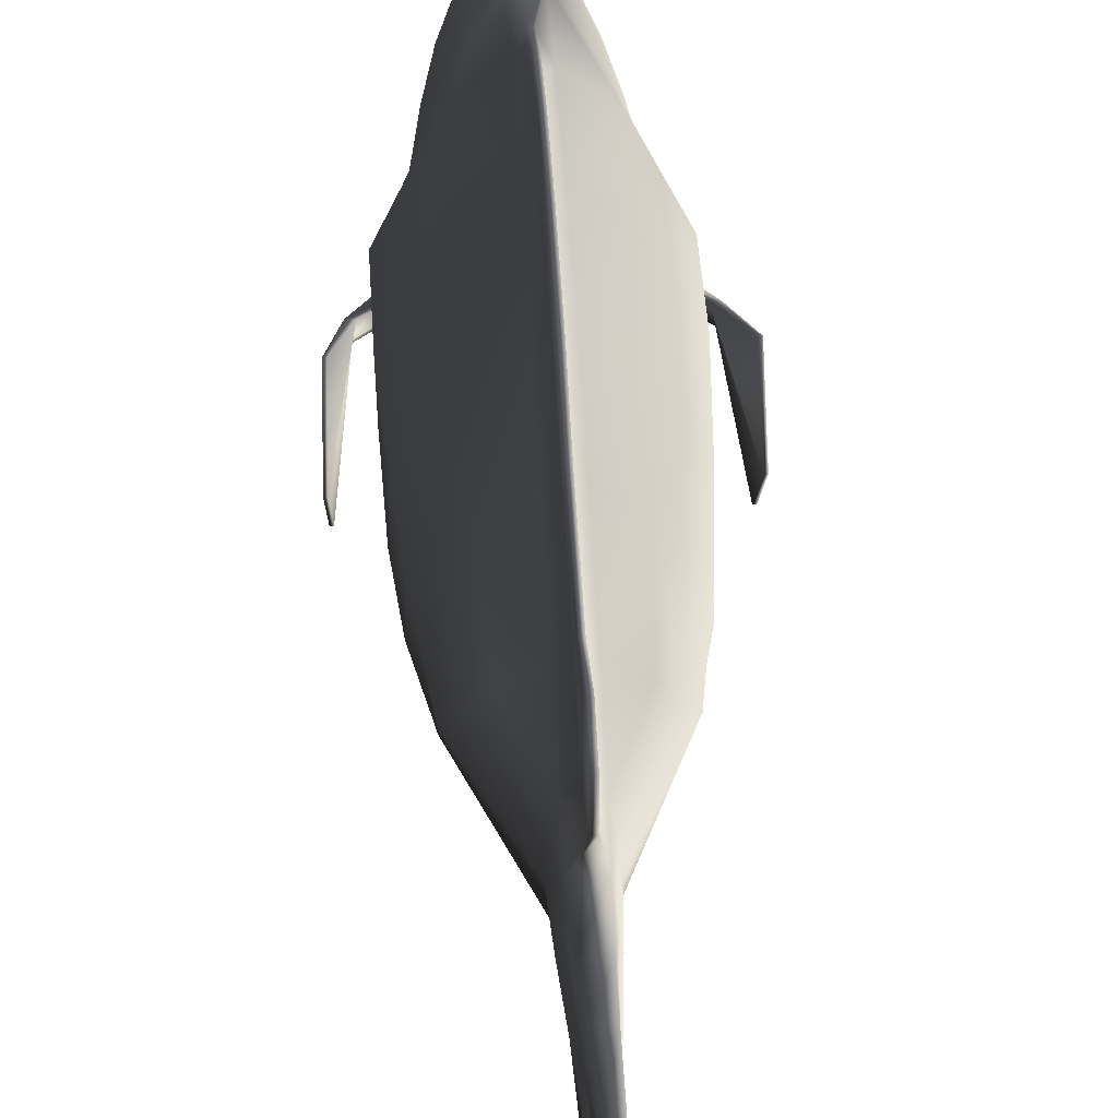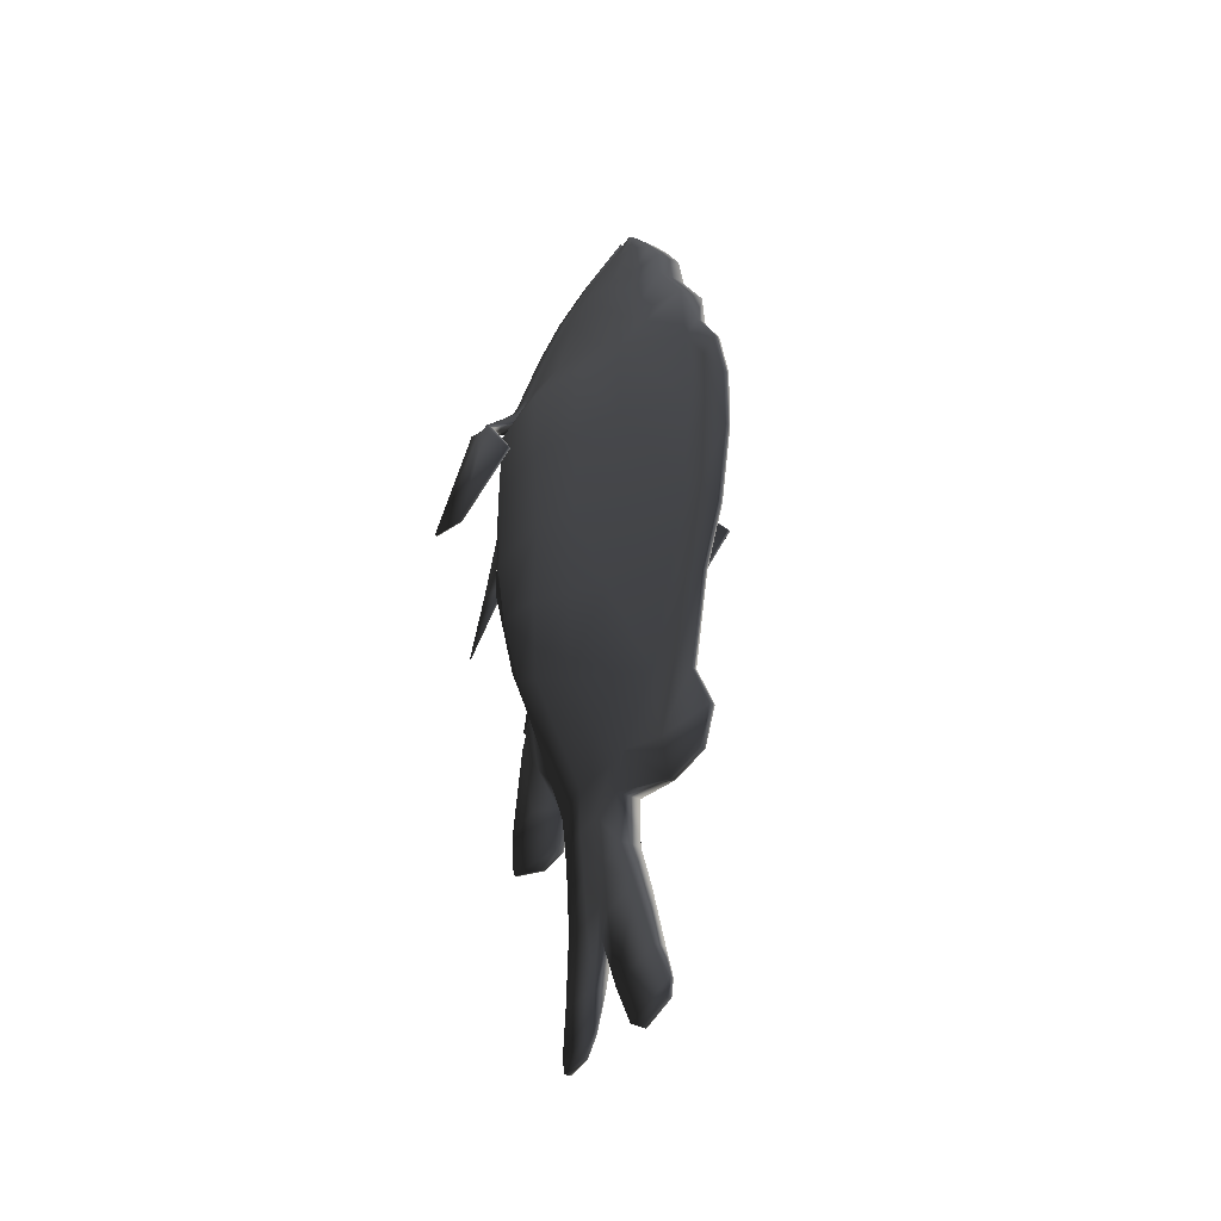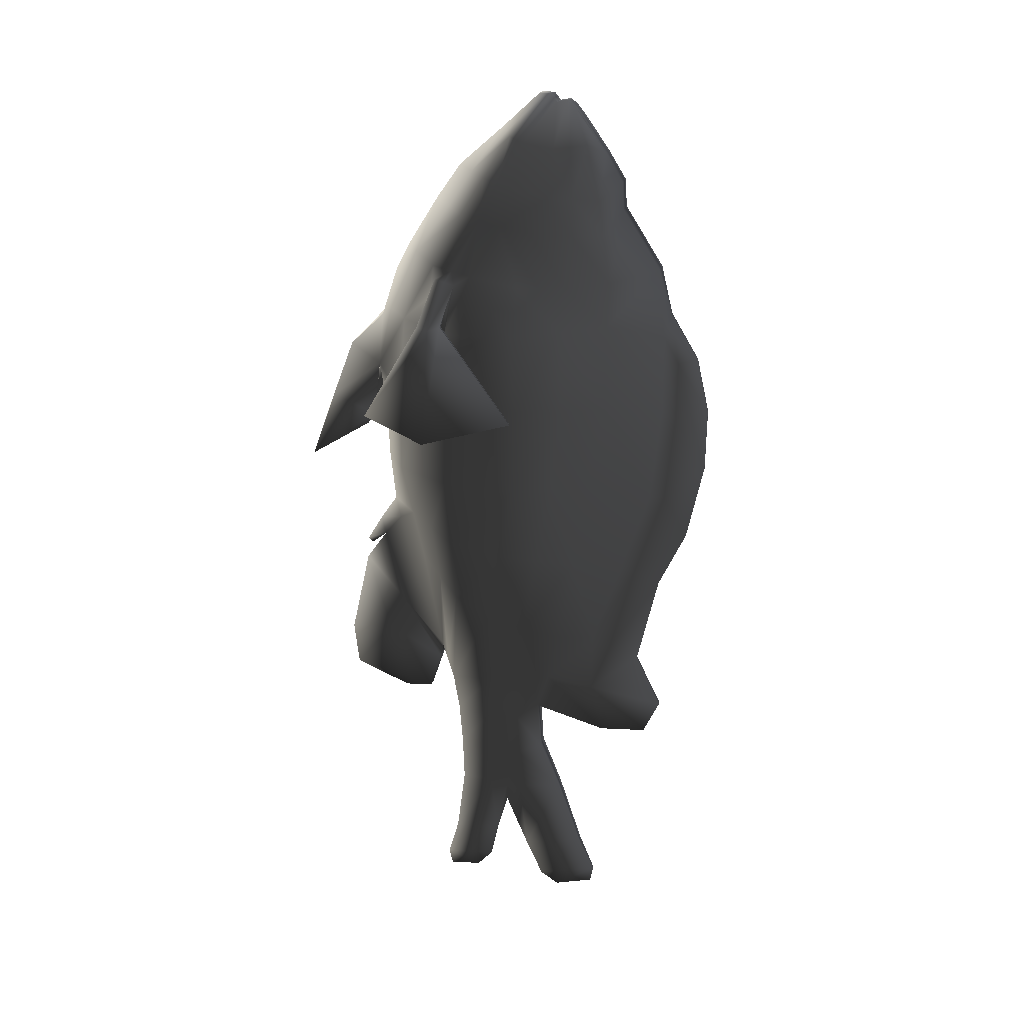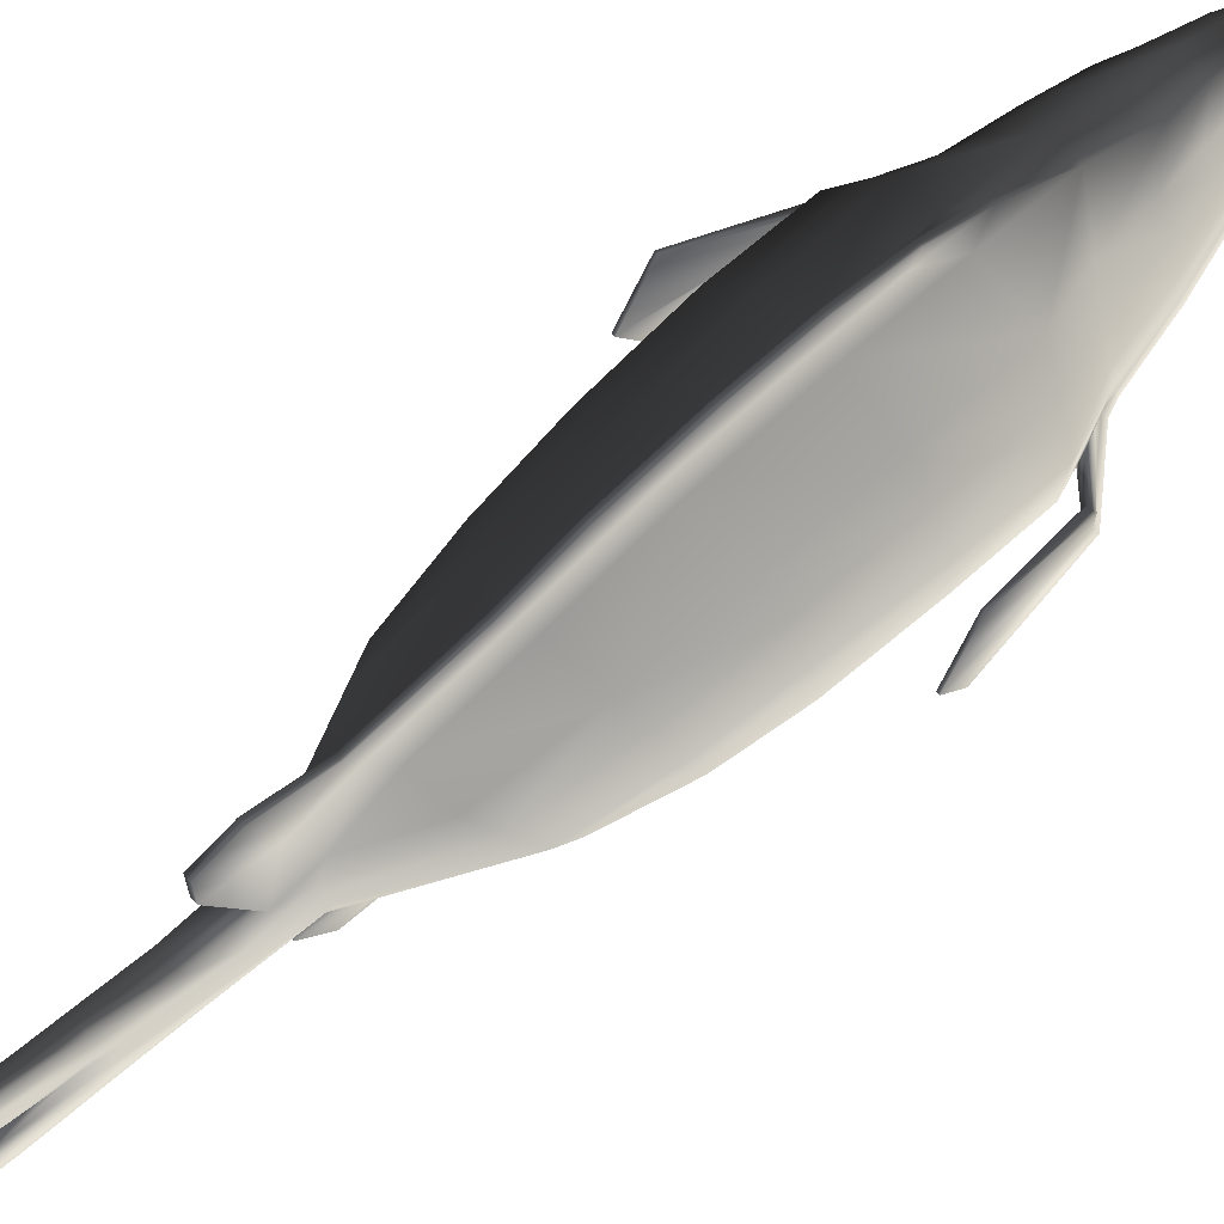
<metadata>
{"format":"obj","ext":"obj","renderer":"f3d","projection":"perspective","resolution":1024,"background":"white","views":[{"elev":51.6,"azim":176.2,"up":"+Y"},{"elev":-38.7,"azim":150.6,"up":"+Z"},{"elev":18.1,"azim":101.5,"up":"+Z"},{"elev":75.3,"azim":-130.7,"up":"+Y"}]}
</metadata>
<code>
v -53.96 -32.98 113.7
v -37.13 -31.56 127.3
v -35.48 -36.59 128
v -55.37 -38.31 115.7
v -38.04 -33.3 137.6
v -36.45 -28.57 135.8
v -57.5 -32.98 114.1
v -58.92 -38.31 116.2
v -40.91 -26.52 126.6
v -52.55 -26.87 115.6
v -56.09 -26.87 116
v -34.86 -23.85 134.1
v -63.05 -35.33 55.19
v -64.42 -35.33 55.18
v -62.08 11.06 67.52
v -60.71 11.06 67.53
v -63.65 -65.9 68.92
v -62.29 -65.9 68.92
v -5.818 -62.22 136.5
v -24.08 -60.88 118.7
v -17.69 -67.27 113.7
v -5.818 -66.82 116.5
v 6.217 -62.22 136.5
v 6.217 -66.82 116.5
v -20.58 -75.77 53.84
v -20.75 -107.6 34.66
v -21.41 -107.3 34.88
v -21.57 -75.67 53.69
v -5.818 -69.43 60.39
v 6.217 -69.43 60.39
v -34.5 -51.01 115.5
v -25.79 -46.15 150
v -35.21 -34.73 144.3
v 21.81 -107.3 34.88
v 21.15 -107.6 34.66
v 20.98 -75.77 53.84
v 21.97 -75.67 53.69
v -20.25 -84.08 97.83
v -15.7 -85.13 97.26
v -20.5 -68.83 87.3
v -34.5 -54.23 71.93
v -15.44 -70.03 87.43
v 15.84 -70.03 87.43
v 16.1 -85.13 97.26
v 34.9 -54.23 71.93
v 20.9 -68.83 87.3
v 34.9 -51.01 115.5
v 24.48 -60.88 118.7
v 18.09 -67.27 113.7
v 20.65 -84.08 97.83
v -20.37 -95.31 68.28
v -19.71 -95.6 68.07
v -20.53 -72.22 58.92
v -19.54 -72.32 59.06
v 19.93 -72.32 59.06
v 20.1 -95.6 68.07
v 20.93 -72.22 58.92
v 20.77 -95.31 68.28
v 6.217 -53.63 -41.26
v 6.217 -39.33 -79.56
v 28.71 -43.51 -19.32
v 6.217 -62.64 -4.775
v 31.2 -48.87 6.707
v 6.217 -65.15 6.693
v 26.18 -46.15 150
v 18.22 -30.05 173.1
v 6.217 -38.79 176.1
v 6.217 -55.32 149.9
v 6.217 -36.17 -89.8
v 32 -33.91 -29.25
v 37.1 -37.36 0.7806
v 41.22 -40.8 72.47
v 41.22 -38.69 112.9
v 35.61 -25.02 141.7
v 30.21 -11.21 167.4
v 30.21 -21.31 170
v 35.61 -34.73 144.3
v 6.217 -33.01 -100
v 10.37 -9.848 -97.78
v 35.29 -6.029 -49.62
v 35.29 -24.31 -39.18
v 41.45 1.603 -12.02
v 43 -25.84 -5.146
v 47.55 10.63 70.55
v 47.55 8.493 110.4
v 47.55 -26.37 110.4
v 47.55 -27.38 73.01
v 35.61 10.16 133.9
v 30.21 15.32 161.8
v 30.21 -1.1 164.7
v 35.61 -15.32 139.1
v 9.335 1.928 -99
v 28.02 12.03 -58.34
v 33.17 20.09 -16.61
v 37.22 32.97 69.58
v 37.22 32.16 112
v 28.26 33.99 133.9
v 24.21 36.64 159.9
v -5.818 -53.63 -41.26
v -5.818 -62.64 -4.775
v -28.31 -43.51 -19.32
v -5.818 -39.33 -79.56
v -5.818 -65.15 6.693
v -30.8 -48.87 6.707
v -5.818 -38.79 176.1
v -17.82 -30.05 173.1
v -5.818 -55.32 149.9
v -31.6 -33.91 -29.25
v -5.818 -36.17 -89.8
v -36.7 -37.36 0.7806
v -40.82 -38.69 112.9
v -40.82 -40.8 72.47
v -29.82 -21.31 170
v -29.82 -11.21 167.4
v -35.21 -25.02 141.7
v -5.818 -33.01 -100
v -34.89 -24.31 -39.18
v -34.89 -6.029 -49.62
v -9.975 -9.848 -97.78
v -42.6 -25.84 -5.146
v -41.05 1.603 -12.02
v -47.15 -26.37 110.4
v -47.15 8.493 110.4
v -47.15 10.63 70.55
v -47.15 -27.38 73.01
v -29.82 -1.1 164.7
v -29.82 15.32 161.8
v -35.21 10.16 133.9
v -35.21 -15.32 139.1
v -27.62 12.03 -58.34
v -8.936 1.928 -99
v -32.77 20.09 -16.61
v -36.82 32.16 112
v -36.82 32.97 69.58
v -23.82 36.64 159.9
v -27.86 33.99 133.9
v 1.199 -90.8 -96.83
v 1.199 -93.51 -75.1
v -0.7995 -93.51 -75.1
v -0.7995 -90.8 -96.83
v 2.207 -82.8 -19.88
v -1.808 -82.8 -19.88
v -1.808 -80.71 -22.49
v 2.207 -80.71 -22.49
v 6.217 18.75 230.3
v -5.818 18.75 230.3
v -5.818 15.67 230.5
v 6.217 15.67 230.5
v 6.217 23.35 228.2
v -5.818 23.35 228.2
v -5.818 21.83 230.2
v 6.217 21.83 230.2
v 6.217 24.86 226.2
v 6.217 30.24 227.3
v -5.818 30.24 227.3
v -5.818 24.86 226.2
v 6.217 32.14 225.8
v -5.818 32.14 225.8
v 6.217 51.13 200.4
v -5.818 51.13 200.4
v -5.818 39.02 217.9
v 6.217 39.02 217.9
v 1.513 107.6 63.96
v -1.114 107.6 63.96
v -1.114 101.3 92.42
v 1.513 101.3 92.42
v 1.513 72.29 -81.82
v 1.513 85.66 -109.1
v -1.114 85.66 -109.1
v -1.114 72.29 -81.82
v 1.101 27.58 -230.5
v -0.7017 27.57 -230.5
v -0.7017 47.43 -226.2
v 1.101 47.43 -226.2
v 1.064 -20.15 -222.6
v 1.711 -35.98 -223.1
v -1.312 -35.98 -223.1
v -0.6644 -20.15 -222.6
v 1.199 -62 -109.2
v -0.7995 -62 -109.2
v 16.57 2.152 209.2
v 11.4 -0.3478 211.5
v 16.57 9.464 205.9
v 16.57 5.808 207.6
v 16.57 24.98 203.4
v 6.217 34.03 224.3
v 11.4 41.85 205.1
v -11 -0.3478 211.5
v -5.818 -2.848 213.7
v -16.17 5.808 207.6
v -16.17 2.152 209.2
v -16.17 24.98 203.4
v -16.17 9.464 205.9
v -13.59 33.42 204.2
v 6.217 -2.848 213.7
v 6.217 59.85 186
v -5.818 59.85 186
v 15.52 -18.34 191.1
v 24.82 -10.14 188.9
v 24.82 -3.105 185.8
v 24.82 3.93 182.7
v 24.82 21.87 180.5
v 15.52 49.22 176.8
v -15.12 -18.34 191.1
v -5.818 -26.54 193.3
v -24.42 -3.105 185.8
v -24.42 -10.14 188.9
v -24.42 3.93 182.7
v -24.42 21.87 180.5
v -19.77 35.55 178.6
v 6.217 -26.54 193.3
v 6.217 60.61 171.9
v -5.818 60.61 171.9
v 6.217 80.33 140.8
v 20.91 56.08 135.3
v 26.88 55.83 113.7
v 6.217 83.56 105.6
v 1.513 106.8 31.64
v -1.114 106.8 31.64
v 6.217 -29.75 -118.6
v 8.981 -10.74 -120.2
v -5.818 -29.75 -118.6
v -8.581 -10.74 -120.2
v -7.89 -0.9166 -119.5
v 1.513 77.11 -126
v -1.114 77.11 -126
v 8.296 14.86 -99.41
v 7.599 4.197 -121.8
v 6.217 16.04 -113.7
v 6.217 22.4 -95.52
v 5.717 -28.09 -140
v 7.045 -11.05 -142.1
v -5.318 -28.09 -140
v -6.646 -11.05 -142.1
v -6.123 -0.8044 -140.1
v 5.15 17.93 -139.4
v -4.751 17.93 -139.4
v -5.818 16.04 -113.7
v 5.999 4.791 -144.3
v 5.11 -11.36 -164
v 5.217 -27.37 -162.9
v 3.737 -31.93 -195.9
v 2.949 -8.37 -196.6
v -4.818 -27.37 -162.9
v -3.337 -31.93 -195.9
v -4.711 -11.36 -164
v -2.55 -8.37 -196.6
v -4.356 -0.6922 -160.8
v -2.603 -2.347 -176.1
v -3.684 28.49 -164.7
v 4.083 28.49 -164.7
v 3.055 40.51 -199.5
v -2.656 40.51 -199.5
v 4.4 5.385 -166.9
v 3.055 9.668 -204.1
v 6.217 47.76 -69.33
v 20.75 30.69 -65.3
v 6.217 62.95 -26.74
v 24.37 38.88 -20.31
v 6.217 83.65 64.63
v 26.88 55.31 68.6
v 18.22 52.22 159.2
v -20.35 30.69 -65.3
v -5.818 47.76 -69.33
v -5.818 22.4 -95.52
v -7.896 14.86 -99.41
v -26.48 55.31 68.6
v -5.818 83.65 64.63
v -5.818 78.14 15.85
v -25.65 47.07 24.68
v -26.48 55.83 113.7
v -5.818 83.56 105.6
v -17.82 52.22 159.2
v -15.12 49.22 176.8
v -5.818 34.03 224.3
v 3.002 -2.347 -176.1
v -2.656 9.668 -204.1
v 13.98 33.42 204.2
v -11 41.85 205.1
v 20.17 35.55 178.6
v -5.818 80.33 140.8
v -20.51 56.08 135.3
v -7.199 4.197 -121.8
v 8.29 -0.9166 -119.5
v -5.6 4.791 -144.3
v 6.522 -0.8044 -140.1
v -4 5.385 -166.9
v 4.755 -0.6922 -160.8
v 1.513 46.46 -101.9
v 1.513 56.42 -77.33
v 1.513 52.86 -127.1
v -1.114 52.86 -127.1
v -1.114 46.46 -101.9
v -1.114 56.42 -77.33
v -5.818 62.95 -26.74
v -1.114 69.83 -30.3
v -1.114 91.08 89.8
v -1.114 90.49 58.9
v -1.114 86.79 116.7
v 1.513 86.79 116.7
v 1.513 91.08 89.8
v 1.513 90.49 58.9
v 6.217 78.14 15.85
v 1.513 85.4 14.31
v 1.513 97.88 -7.112
v -1.114 83.47 -36.04
v -1.114 97.88 -7.112
v 6.217 -68.07 32.61
v 33.69 -54.23 32.74
v 40.06 -40.8 30.81
v 46.43 -27.38 28.88
v 44.76 9.236 25.58
v 26.05 47.07 24.68
v 35.68 28.15 25.13
v -5.818 -68.07 32.61
v -33.29 -54.23 32.74
v -39.66 -40.8 30.81
v -44.36 9.236 25.58
v -46.03 -27.38 28.88
v -35.29 28.15 25.13
v 1.513 83.47 -36.04
v -23.97 38.88 -20.31
v -1.114 85.4 14.31
v 1.513 69.83 -30.3
v 1.101 49.1 -218.4
v -0.7017 49.1 -218.4
v 1.101 18.26 -224.4
v -0.7017 18.26 -224.4
v 1.064 -12.41 -214.7
v -0.6644 -12.41 -214.7
v 1.711 -37.89 -215.6
v -1.312 -37.89 -215.6
v 4.263 -41.02 -88.83
v -3.864 -41.02 -88.83
v 4.263 -62.33 -54.35
v 4.263 -72.21 -15.77
v 4.263 -74.3 -6.211
v -3.864 -74.3 -6.211
v -3.864 -72.21 -15.77
v -3.864 -62.33 -54.35
v -1.909 -83.44 -31.19
v 2.308 -83.44 -31.19
v -1.909 -70.96 -73.1
v -1.909 -47.3 -107.6
v 2.308 -47.3 -107.6
v 2.308 -70.96 -73.1
v 35.88 -36.59 128
v 38.44 -33.3 137.6
v 40.07 -31.56 127.3
v 35.26 -23.85 134.1
v 38.77 -26.52 126.6
v 36.85 -28.57 135.8
v 53.96 -32.98 113.7
v 55.37 -38.31 115.7
v 58.92 -38.31 116.2
v 57.5 -32.98 114.1
v 56.09 -26.87 116
v 52.55 -26.87 115.6
v 63.05 -35.33 55.19
v 60.71 11.06 67.53
v 62.08 11.06 67.52
v 64.42 -35.33 55.18
v 62.29 -65.9 68.92
v 63.65 -65.9 68.92
g TropicalFish07
f 1 2 3 4
f 5 6 7 8
f 4 3 5 8
f 9 10 11 12
f 13 14 15 16
f 10 1 13 16
f 4 8 17 18
f 7 14 17 8
f 11 10 16 15
f 10 9 2 1
f 12 11 7 6
f 18 17 14 13
f 1 4 18 13
f 11 15 14 7
f 19 20 21 22
f 23 19 22 24
f 25 26 27 28
f 24 22 29 30
f 31 20 32 33
f 34 35 36 37
f 22 21 38 39
f 40 38 21 20
f 41 29 42 40
f 29 22 42
f 24 43 44
f 30 45 46 43
f 47 48 46 45
f 49 24 44 50
f 39 38 51 52
f 38 40 53 51
f 40 42 54 53
f 42 39 52 54
f 44 43 55 56
f 43 46 57 55
f 46 50 58 57
f 50 44 56 58
f 52 51 27 26
f 51 53 28 27
f 53 54 25 28
f 54 52 26 25
f 56 55 36 35
f 55 57 37 36
f 57 58 34 37
f 58 56 35 34
f 59 60 61 62
f 62 61 63 64
f 65 66 67 68
f 60 69 70 61
f 61 70 71 63
f 45 72 73 47
f 74 75 76 77
f 78 79 80 81
f 81 80 82 83
f 84 85 86 87
f 88 89 90 91
f 79 92 93 80
f 80 93 94 82
f 84 95 96 85
f 97 98 89 88
f 99 100 101 102
f 100 103 104 101
f 105 106 32 107
f 102 101 108 109
f 101 104 110 108
f 41 31 111 112
f 113 114 115 33
f 116 117 118 119
f 117 120 121 118
f 122 123 124 125
f 126 127 128 129
f 119 118 130 131
f 118 121 132 130
f 124 123 133 134
f 127 135 136 128
f 137 138 139 140
f 141 142 143 144
f 67 105 107 68
f 145 146 147 148
f 149 150 151 152
f 153 154 155 156
f 157 158 155 154
f 159 160 161 162
f 163 164 165 166
f 167 168 169 170
f 171 172 173 174
f 175 176 177 178
f 69 109 116 78
f 179 137 140 180
f 181 152 145 182
f 183 153 149 184
f 185 154 153 183
f 186 187 159 162
f 147 146 188 189
f 151 150 190 191
f 156 155 192 193
f 155 158 194 192
f 148 147 189 195
f 196 197 160 159
f 181 182 198 199
f 183 184 200 201
f 185 183 201 202
f 159 187 203 196
f 189 188 204 205
f 191 190 206 207
f 208 193 192 209
f 192 194 210 209
f 195 189 205 211
f 212 213 197 196
f 85 88 91 86
f 214 215 216 217
f 129 128 123 122
f 128 136 133 123
f 218 219 164 163
f 79 78 220 221
f 78 116 222 220
f 116 119 223 222
f 131 224 223 119
f 169 168 225 226
f 227 228 229 230
f 221 220 231 232
f 222 233 231 220
f 223 234 233 222
f 223 224 235 234
f 229 236 237 238
f 228 239 236 229
f 240 241 242 243
f 241 244 245 242
f 244 246 247 245
f 248 249 247 246
f 250 251 252 253
f 251 254 255 252
f 230 256 257 227
f 256 258 259 257
f 260 217 216 261
f 215 214 212 262
f 263 264 265 266
f 267 268 269 270
f 271 272 268 267
f 197 213 273 274
f 162 161 275 186
f 276 249 277 255
f 186 157 278 187
f 160 279 275 161
f 187 278 280 203
f 160 197 274 279
f 97 96 216 215
f 281 272 271 282
f 266 265 238 283
f 227 92 284 228
f 283 238 237 285
f 228 284 286 239
f 250 253 277 287
f 254 288 276 255
f 256 230 289 290
f 230 229 291 289
f 229 238 292 291
f 238 265 293 292
f 265 264 294 293
f 264 295 296 294
f 268 272 297 298
f 272 281 299 297
f 281 214 300 299
f 300 214 217 301
f 217 260 302 301
f 303 304 302 260
f 301 302 218 163
f 304 305 218 302
f 167 290 289 168
f 289 291 225 168
f 291 292 226 225
f 226 292 293 169
f 293 294 170 169
f 294 296 306 170
f 298 297 164 219
f 219 218 305 307
f 45 30 308 309
f 87 72 310 311
f 312 84 87 311
f 313 261 95 314
f 315 29 41 316
f 316 41 112 317
f 125 124 318 319
f 318 124 134 320
f 30 29 315 308
f 321 306 307 305
f 303 260 261 313
f 269 295 322 270
f 269 268 298 323
f 258 324 304 303
f 324 321 305 304
f 323 298 219 307
f 297 299 165 164
f 299 300 166 165
f 166 300 301 163
f 227 257 93 92
f 93 257 259 94
f 261 216 96 95
f 215 262 98 97
f 130 263 266 131
f 320 270 322 132
f 133 271 267 134
f 210 274 273 135
f 186 275 158 157
f 275 279 194 158
f 279 274 210 194
f 136 282 271 133
f 266 283 224 131
f 283 285 235 224
f 287 277 249 248
f 243 247 249 276
f 154 185 278 157
f 185 202 280 278
f 88 85 96 97
f 92 79 221 284
f 221 232 286 284
f 288 240 243 276
f 95 84 312 314
f 134 267 270 320
f 76 199 198 66
f 90 201 200 75
f 89 202 201 90
f 98 280 202 89
f 205 204 106 105
f 207 206 114 113
f 208 209 127 126
f 209 210 135 127
f 211 205 105 67
f 214 281 213 212
f 196 203 262 212
f 213 281 282 273
f 262 203 280 98
f 282 136 135 273
f 309 308 64 63
f 311 310 71 83
f 312 311 83 82
f 94 314 312 82
f 103 315 316 104
f 104 316 317 110
f 120 319 318 121
f 318 320 132 121
f 308 315 103 64
f 303 313 259 258
f 295 269 323 296
f 296 323 307 306
f 167 170 306 321
f 264 263 322 295
f 256 290 324 258
f 290 167 321 324
f 259 313 314 94
f 322 263 130 132
f 253 252 325 326
f 252 255 327 325
f 255 277 328 327
f 277 253 326 328
f 247 243 329 330
f 243 242 331 329
f 242 245 332 331
f 245 247 330 332
f 241 240 232 231
f 244 241 231 233
f 234 246 244 233
f 248 246 234 235
f 251 250 237 236
f 239 254 251 236
f 250 287 285 237
f 288 254 239 286
f 285 287 248 235
f 232 240 288 286
f 326 325 174 173
f 325 327 171 174
f 327 328 172 171
f 328 326 173 172
f 330 329 175 178
f 175 329 331 176
f 331 332 177 176
f 332 330 178 177
f 102 60 333 334
f 60 59 335 333
f 59 62 336 335
f 62 64 337 336
f 64 103 338 337
f 103 100 339 338
f 100 99 340 339
f 99 102 334 340
f 339 336 144 143
f 336 337 141 144
f 337 338 142 141
f 338 339 143 142
f 336 339 341 342
f 339 340 343 341
f 340 334 344 343
f 334 333 345 344
f 333 335 346 345
f 335 336 342 346
f 342 341 139 138
f 341 343 140 139
f 343 344 180 140
f 344 345 179 180
f 345 346 137 179
f 346 342 138 137
f 47 77 65 48
f 65 68 23 48
f 65 77 76 66
f 113 33 32 106
f 152 151 146 145
f 148 195 182 145
f 146 151 191 188
f 195 211 198 182
f 191 207 204 188
f 211 67 66 198
f 204 207 113 106
f 46 48 49 50
f 19 107 32 20
f 68 107 19 23
f 23 24 49 48
f 20 31 41 40
f 22 39 42
f 24 30 43
f 77 47 347 348
f 73 349 347 47
f 86 91 350 351
f 74 352 350 91
f 31 33 5 3
f 115 6 5 33
f 129 122 9 12
f 111 2 9 122
f 353 354 347 349
f 348 355 356 352
f 354 355 348 347
f 351 350 357 358
f 359 360 361 362
f 358 360 359 353
f 354 363 364 355
f 356 355 364 362
f 357 361 360 358
f 358 353 349 351
f 350 352 356 357
f 363 359 362 364
f 353 359 363 354
f 357 356 362 361
f 69 78 81 70
f 70 81 83 71
f 72 87 86 73
f 91 90 75 74
f 117 116 109 108
f 120 117 108 110
f 122 125 112 111
f 114 126 129 115
f 153 156 150 149
f 60 102 109 69
f 152 181 184 149
f 150 156 193 190
f 181 199 200 184
f 193 208 206 190
f 72 45 309 310
f 125 319 317 112
f 199 76 75 200
f 206 208 126 114
f 310 309 63 71
f 319 120 110 317
f 73 86 351 349
f 74 77 348 352
f 115 129 12 6
f 111 31 3 2

</code>
